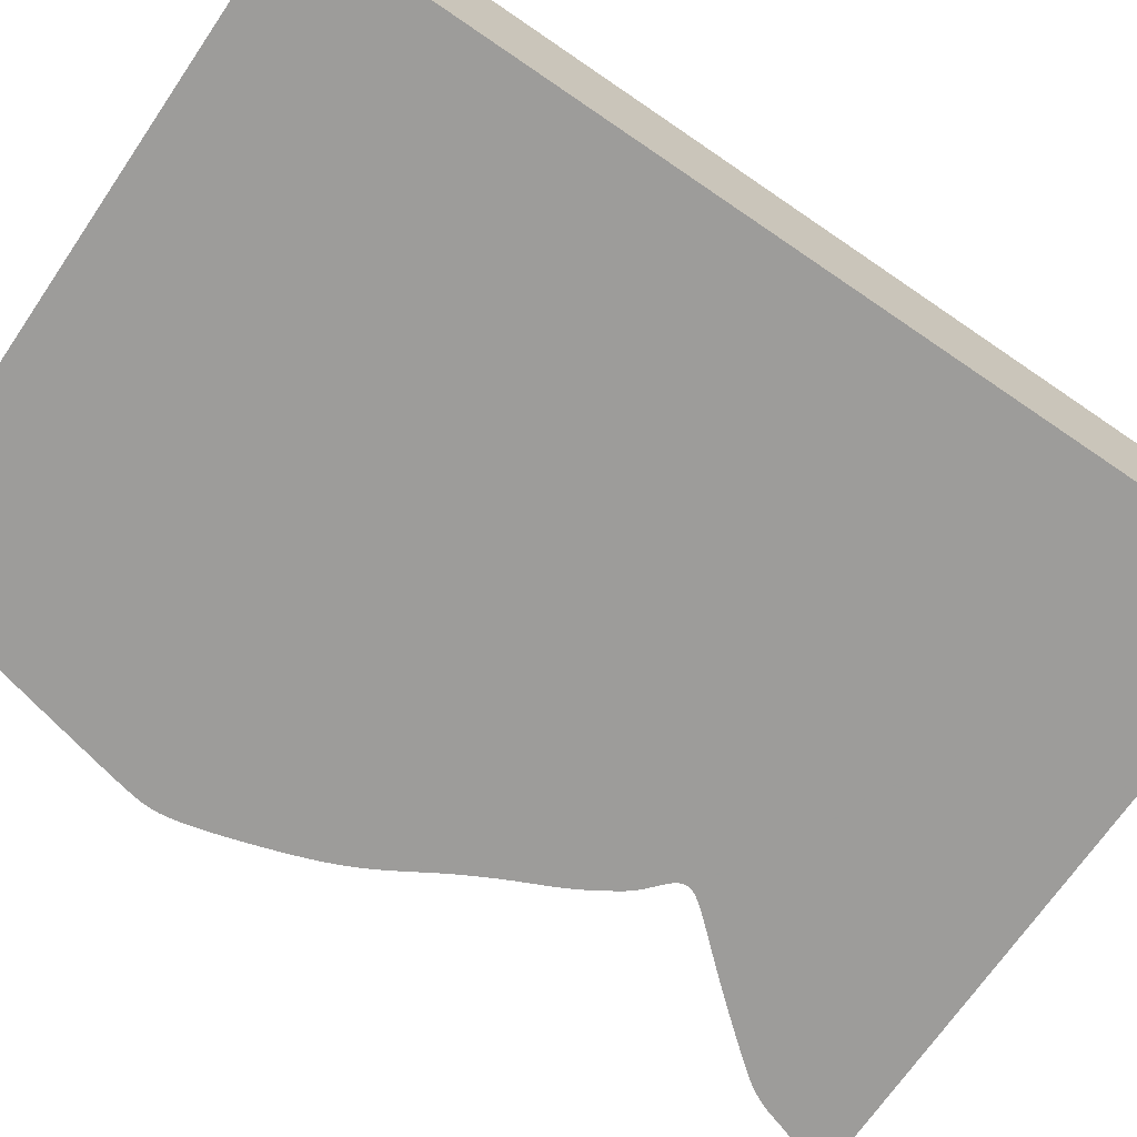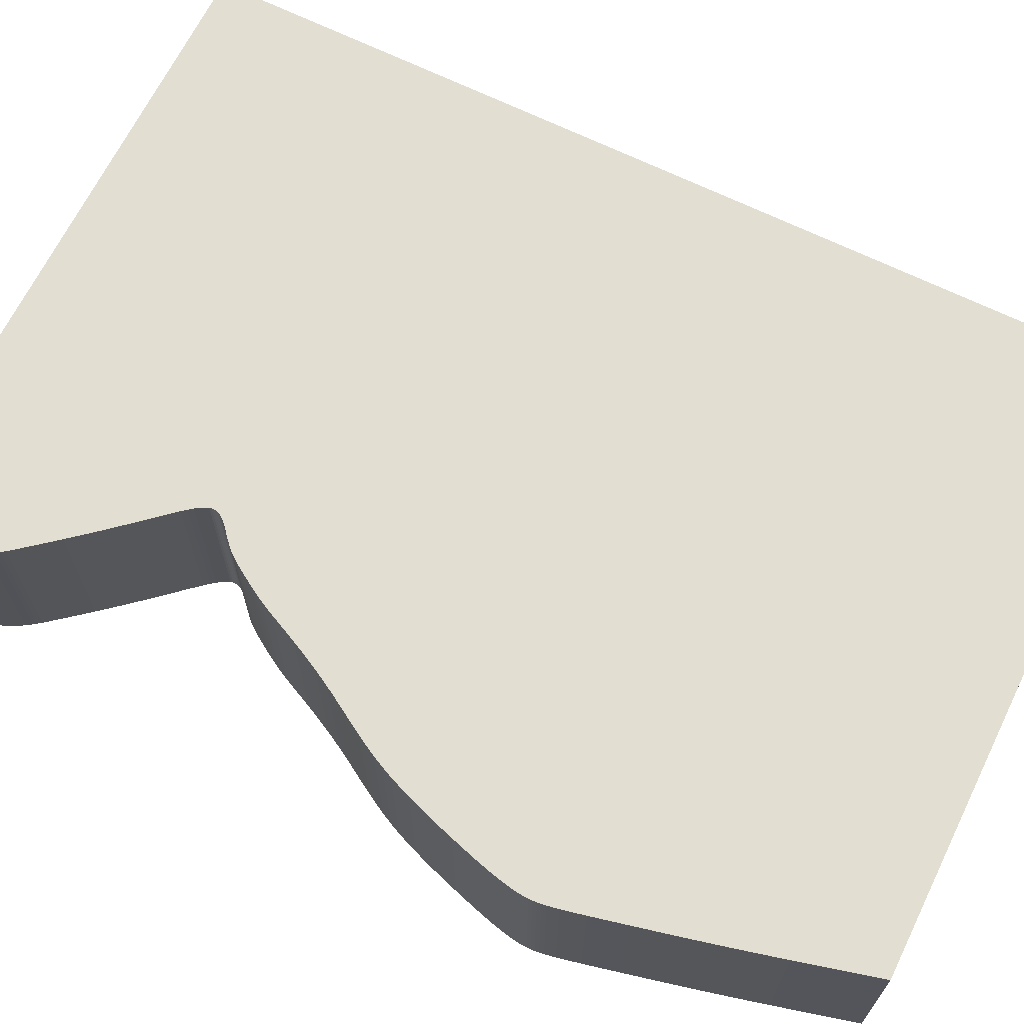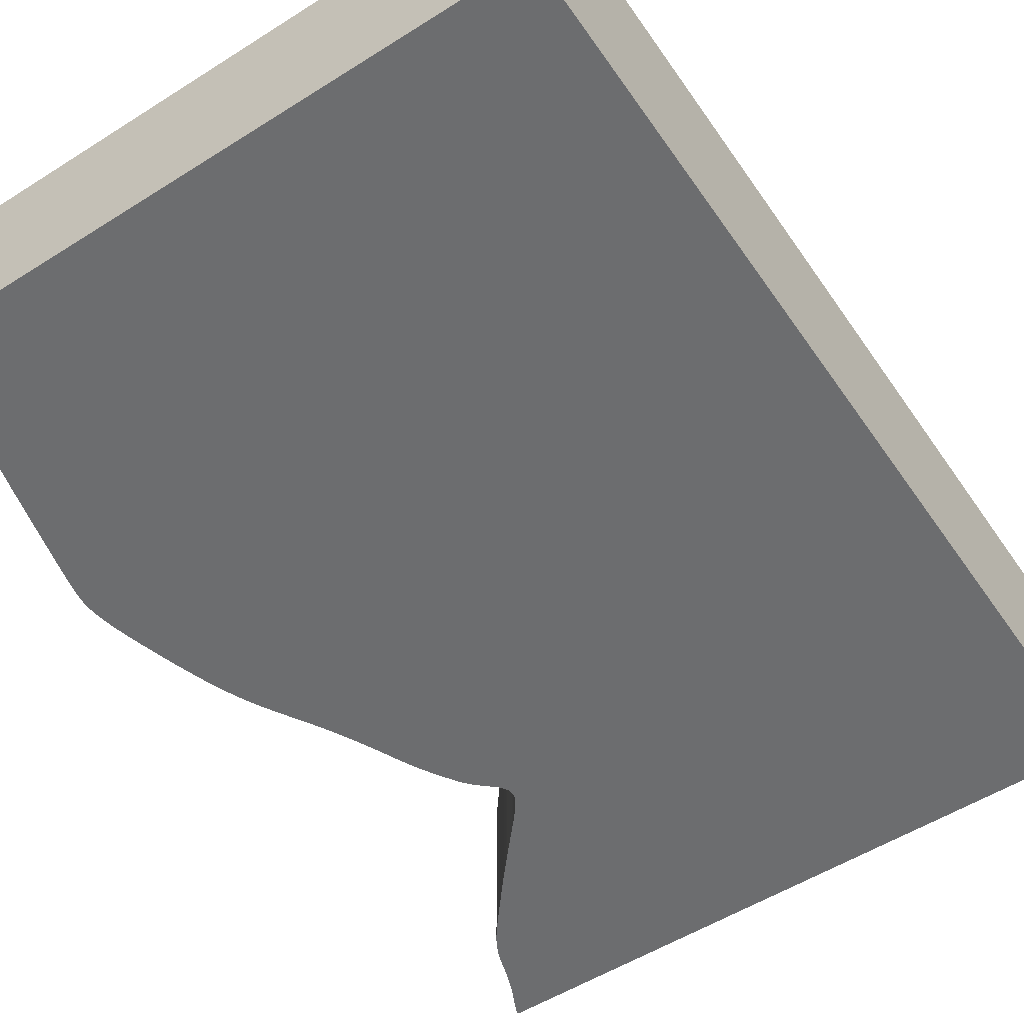
<metadata>
{"format":"obj","ext":"obj","renderer":"f3d","projection":"perspective","resolution":1024,"background":"white","views":[{"elev":-70.0,"azim":55.6,"up":"+Z"},{"elev":67.4,"azim":-63.8,"up":"+Z"},{"elev":-53.9,"azim":33.9,"up":"+Z"}]}
</metadata>
<code>
v 0.02944 0.00832 0
v 0.02933 0.008065 0
v 0.02934 0.00777 0
v 0.02945 0.007433 0
v 0.02963 0.007052 0
v 0.02984 0.006611 0
v 0.03009 0.006094 0
v 0.03037 0.005501 0
v 0.03069 0.004832 0
v 0.03104 0.004091 0
v 0.03141 0.003288 0
v 0.03177 0.002449 0
v 0.03213 0.001596 0
v 0.03246 0.0007503 0
v 0.03276 -8.362e-05 0
v 0.03303 -0.0008869 0
v 0.03328 -0.001652 0
v 0.0335 -0.002377 0
v 0.03371 -0.003066 0
v 0.03392 -0.003721 0
v 0.03414 -0.004345 0
v 0.03437 -0.004939 0
v 0.0346 -0.005508 0
v 0.03485 -0.006055 0
v 0.03511 -0.006583 0
v 0.03538 -0.007095 0
v 0.03567 -0.007597 0
v 0.03597 -0.008094 0
v 0.03629 -0.00859 0
v 0.03664 -0.0091 0
v 0.03704 -0.009646 0
v 0.0375 -0.01025 0
v 0.03805 -0.01095 0
v 0.03871 -0.01177 0
v 0.0395 -0.01274 0
v 0.04043 -0.01389 0
v 0.04152 -0.01522 0
v 0.04274 -0.01669 0
v 0.04406 -0.01828 0
v 0.04546 -0.01993 0
v 0.04689 -0.0216 0
v 0.04831 -0.02324 0
v 0.04969 -0.0248 0
v 0.05098 -0.02626 0
v 0.05215 -0.02758 0
v 0.05317 -0.02874 0
v 0.05402 -0.02973 0
v 0.05471 -0.03057 0
v 0.05525 -0.03127 0
v 0.05567 -0.03186 0
v 0.05598 -0.03237 0
v 0.0562 -0.03281 0
v 0.05633 -0.03322 0
v 0.0564 -0.03359 0
v 0.05642 -0.03396 0
v 0.05638 -0.03432 0
v 0.05628 -0.03467 0
v 0.05612 -0.03502 0
v 0.05592 -0.03537 0
v 0.05565 -0.03573 0
v 0.05531 -0.03609 0
v 0.05493 -0.03647 0
v 0.0545 -0.03686 0
v 0.05403 -0.03728 0
v 0.05353 -0.03771 0
v 0.05303 -0.03815 0
v 0.05255 -0.0386 0
v 0.0521 -0.03906 0
v 0.05168 -0.03953 0
v 0.0513 -0.03999 0
v 0.05095 -0.04044 0
v 0.05064 -0.04089 0
v 0.05034 -0.04133 0
v 0.05006 -0.04176 0
v 0.04979 -0.04218 0
v 0.04953 -0.04259 0
v 0.04927 -0.04299 0
v 0.04902 -0.04339 0
v 0.04877 -0.04379 0
v 0.04852 -0.0442 0
v 0.04827 -0.0446 0
v 0.04802 -0.04502 0
v 0.04778 -0.04544 0
v 0.04753 -0.04587 0
v 0.04729 -0.04632 0
v 0.04704 -0.04679 0
v 0.04678 -0.04728 0
v 0.04651 -0.0478 0
v 0.04623 -0.04837 0
v 0.04593 -0.04897 0
v 0.04562 -0.04963 0
v 0.04528 -0.05035 0
v 0.04492 -0.05113 0
v 0.04453 -0.05198 0
v 0.04411 -0.05289 0
v 0.04364 -0.05388 0
v 0.04313 -0.05493 0
v 0.04258 -0.05604 0
v 0.04198 -0.05722 0
v 0.04134 -0.05846 0
v 0.04064 -0.05976 0
v 0.03989 -0.06111 0
v 0.03909 -0.06251 0
v 0.03823 -0.06395 0
v 0.03733 -0.06544 0
v 0.0364 -0.06696 0
v 0.03547 -0.06853 0
v 0.03455 -0.07015 0
v 0.03366 -0.07183 0
v 0.03282 -0.07354 0
v 0.03203 -0.07531 0
v 0.0313 -0.07709 0
v 0.03062 -0.07887 0
v 0.03 -0.08061 0
v 0.02943 -0.08229 0
v 0.02889 -0.08391 0
v 0.0284 -0.08545 0
v 0.02795 -0.08691 0
v 0.02754 -0.0883 0
v 0.02715 -0.0896 0
v 0.02679 -0.09083 0
v 0.02647 -0.09197 0
v 0.02619 -0.09304 0
v 0.02594 -0.09404 0
v 0.02572 -0.09496 0
v 0.02553 -0.09582 0
v 0.02537 -0.09662 0
v 0.02524 -0.09737 0
v 0.02514 -0.09808 0
v 0.02507 -0.09875 0
v 0.02502 -0.09938 0
v 0.025 -0.1 0
v 0.02501 -0.1006 0
v 0.02505 -0.1013 0
v 0.02512 -0.1019 0
v 0.02523 -0.1027 0
v 0.02537 -0.1035 0
v 0.02556 -0.1045 0
v 0.02579 -0.1055 0
v 0.02607 -0.1068 0
v 0.0264 -0.1082 0
v 0.02678 -0.1099 0
v 0.02723 -0.1118 0
v 0.02774 -0.114 0
v 0.02831 -0.1164 0
v 0.02896 -0.1191 0
v 0.02967 -0.1221 0
v 0.03044 -0.1253 0
v 0.03126 -0.1286 0
v 0.03213 -0.132 0
v 0.03302 -0.1355 0
v 0.03392 -0.1389 0
v 0.03481 -0.1423 0
v 0.03567 -0.1456 0
v 0.03648 -0.1486 0
v 0.1365 -0.1486 0
v 0.1365 0.00832 0
v 0.02944 0.00832 0.03
v 0.02933 0.008065 0.03
v 0.02934 0.00777 0.03
v 0.02945 0.007433 0.03
v 0.02963 0.007052 0.03
v 0.02984 0.006611 0.03
v 0.03009 0.006094 0.03
v 0.03037 0.005501 0.03
v 0.03069 0.004832 0.03
v 0.03104 0.004091 0.03
v 0.03141 0.003288 0.03
v 0.03177 0.002449 0.03
v 0.03213 0.001596 0.03
v 0.03246 0.0007503 0.03
v 0.03276 -8.362e-05 0.03
v 0.03303 -0.0008869 0.03
v 0.03328 -0.001652 0.03
v 0.0335 -0.002377 0.03
v 0.03371 -0.003066 0.03
v 0.03392 -0.003721 0.03
v 0.03414 -0.004345 0.03
v 0.03437 -0.004939 0.03
v 0.0346 -0.005508 0.03
v 0.03485 -0.006055 0.03
v 0.03511 -0.006583 0.03
v 0.03538 -0.007095 0.03
v 0.03567 -0.007597 0.03
v 0.03597 -0.008094 0.03
v 0.03629 -0.00859 0.03
v 0.03664 -0.0091 0.03
v 0.03704 -0.009646 0.03
v 0.0375 -0.01025 0.03
v 0.03805 -0.01095 0.03
v 0.03871 -0.01177 0.03
v 0.0395 -0.01274 0.03
v 0.04043 -0.01389 0.03
v 0.04152 -0.01522 0.03
v 0.04274 -0.01669 0.03
v 0.04406 -0.01828 0.03
v 0.04546 -0.01993 0.03
v 0.04689 -0.0216 0.03
v 0.04831 -0.02324 0.03
v 0.04969 -0.0248 0.03
v 0.05098 -0.02626 0.03
v 0.05215 -0.02758 0.03
v 0.05317 -0.02874 0.03
v 0.05402 -0.02973 0.03
v 0.05471 -0.03057 0.03
v 0.05525 -0.03127 0.03
v 0.05567 -0.03186 0.03
v 0.05598 -0.03237 0.03
v 0.0562 -0.03281 0.03
v 0.05633 -0.03322 0.03
v 0.0564 -0.03359 0.03
v 0.05642 -0.03396 0.03
v 0.05638 -0.03432 0.03
v 0.05628 -0.03467 0.03
v 0.05612 -0.03502 0.03
v 0.05592 -0.03537 0.03
v 0.05565 -0.03573 0.03
v 0.05531 -0.03609 0.03
v 0.05493 -0.03647 0.03
v 0.0545 -0.03686 0.03
v 0.05403 -0.03728 0.03
v 0.05353 -0.03771 0.03
v 0.05303 -0.03815 0.03
v 0.05255 -0.0386 0.03
v 0.0521 -0.03906 0.03
v 0.05168 -0.03953 0.03
v 0.0513 -0.03999 0.03
v 0.05095 -0.04044 0.03
v 0.05064 -0.04089 0.03
v 0.05034 -0.04133 0.03
v 0.05006 -0.04176 0.03
v 0.04979 -0.04218 0.03
v 0.04953 -0.04259 0.03
v 0.04927 -0.04299 0.03
v 0.04902 -0.04339 0.03
v 0.04877 -0.04379 0.03
v 0.04852 -0.0442 0.03
v 0.04827 -0.0446 0.03
v 0.04802 -0.04502 0.03
v 0.04778 -0.04544 0.03
v 0.04753 -0.04587 0.03
v 0.04729 -0.04632 0.03
v 0.04704 -0.04679 0.03
v 0.04678 -0.04728 0.03
v 0.04651 -0.0478 0.03
v 0.04623 -0.04837 0.03
v 0.04593 -0.04897 0.03
v 0.04562 -0.04963 0.03
v 0.04528 -0.05035 0.03
v 0.04492 -0.05113 0.03
v 0.04453 -0.05198 0.03
v 0.04411 -0.05289 0.03
v 0.04364 -0.05388 0.03
v 0.04313 -0.05493 0.03
v 0.04258 -0.05604 0.03
v 0.04198 -0.05722 0.03
v 0.04134 -0.05846 0.03
v 0.04064 -0.05976 0.03
v 0.03989 -0.06111 0.03
v 0.03909 -0.06251 0.03
v 0.03823 -0.06395 0.03
v 0.03733 -0.06544 0.03
v 0.0364 -0.06696 0.03
v 0.03547 -0.06853 0.03
v 0.03455 -0.07015 0.03
v 0.03366 -0.07183 0.03
v 0.03282 -0.07354 0.03
v 0.03203 -0.07531 0.03
v 0.0313 -0.07709 0.03
v 0.03062 -0.07887 0.03
v 0.03 -0.08061 0.03
v 0.02943 -0.08229 0.03
v 0.02889 -0.08391 0.03
v 0.0284 -0.08545 0.03
v 0.02795 -0.08691 0.03
v 0.02754 -0.0883 0.03
v 0.02715 -0.0896 0.03
v 0.02679 -0.09083 0.03
v 0.02647 -0.09197 0.03
v 0.02619 -0.09304 0.03
v 0.02594 -0.09404 0.03
v 0.02572 -0.09496 0.03
v 0.02553 -0.09582 0.03
v 0.02537 -0.09662 0.03
v 0.02524 -0.09737 0.03
v 0.02514 -0.09808 0.03
v 0.02507 -0.09875 0.03
v 0.02502 -0.09938 0.03
v 0.025 -0.1 0.03
v 0.02501 -0.1006 0.03
v 0.02505 -0.1013 0.03
v 0.02512 -0.1019 0.03
v 0.02523 -0.1027 0.03
v 0.02537 -0.1035 0.03
v 0.02556 -0.1045 0.03
v 0.02579 -0.1055 0.03
v 0.02607 -0.1068 0.03
v 0.0264 -0.1082 0.03
v 0.02678 -0.1099 0.03
v 0.02723 -0.1118 0.03
v 0.02774 -0.114 0.03
v 0.02831 -0.1164 0.03
v 0.02896 -0.1191 0.03
v 0.02967 -0.1221 0.03
v 0.03044 -0.1253 0.03
v 0.03126 -0.1286 0.03
v 0.03213 -0.132 0.03
v 0.03302 -0.1355 0.03
v 0.03392 -0.1389 0.03
v 0.03481 -0.1423 0.03
v 0.03567 -0.1456 0.03
v 0.03648 -0.1486 0.03
v 0.1365 -0.1486 0.03
v 0.1365 0.00832 0.03
f 2 1 157
f 4 3 2
f 6 5 4
f 19 18 17
f 21 20 19
f 23 22 21
f 25 24 23
f 27 26 25
f 29 28 27
f 31 30 29
f 33 32 31
f 35 34 33
f 37 36 35
f 39 38 37
f 41 40 39
f 43 42 41
f 45 44 43
f 66 65 64
f 68 67 66
f 70 69 68
f 72 71 70
f 74 73 72
f 76 75 74
f 78 77 76
f 80 79 78
f 82 81 80
f 84 83 82
f 86 85 84
f 88 87 86
f 90 89 88
f 92 91 90
f 94 93 92
f 106 105 104
f 108 107 106
f 110 109 108
f 112 111 110
f 114 113 112
f 116 115 114
f 118 117 116
f 121 120 119
f 123 122 121
f 125 124 123
f 127 126 125
f 129 128 127
f 131 130 129
f 133 132 131
f 135 134 133
f 137 136 135
f 139 138 137
f 141 140 139
f 143 142 141
f 145 144 143
f 147 146 145
f 149 148 147
f 151 150 149
f 153 152 151
f 155 154 153
f 157 156 155
f 4 2 157
f 7 6 4
f 21 19 17
f 25 23 21
f 29 27 25
f 33 31 29
f 37 35 33
f 41 39 37
f 45 43 41
f 66 64 63
f 70 68 66
f 74 72 70
f 78 76 74
f 82 80 78
f 86 84 82
f 90 88 86
f 94 92 90
f 108 106 104
f 112 110 108
f 116 114 112
f 119 118 116
f 123 121 119
f 127 125 123
f 131 129 127
f 135 133 131
f 139 137 135
f 143 141 139
f 147 145 143
f 151 149 147
f 155 153 151
f 7 4 157
f 21 17 16
f 29 25 21
f 37 33 29
f 45 41 37
f 70 66 63
f 78 74 70
f 86 82 78
f 94 90 86
f 108 104 103
f 116 112 108
f 123 119 116
f 131 127 123
f 139 135 131
f 147 143 139
f 155 151 147
f 8 7 157
f 29 21 16
f 45 37 29
f 70 63 62
f 86 78 70
f 95 94 86
f 116 108 103
f 131 123 116
f 147 139 131
f 157 155 147
f 9 8 157
f 29 16 15
f 46 45 29
f 86 70 62
f 96 95 86
f 116 103 102
f 147 131 116
f 10 9 157
f 29 15 14
f 47 46 29
f 86 62 61
f 116 102 101
f 157 147 116
f 11 10 157
f 29 14 13
f 86 61 60
f 116 101 100
f 12 11 157
f 47 29 13
f 96 86 60
f 116 100 99
f 13 12 157
f 48 47 13
f 96 60 59
f 116 99 98
f 48 13 157
f 97 96 59
f 116 98 97
f 49 48 157
f 116 97 59
f 50 49 157
f 116 59 58
f 51 50 157
f 157 116 58
f 52 51 157
f 157 58 57
f 53 52 157
f 157 57 56
f 54 53 157
f 157 56 55
f 55 54 157
f 314 158 159
f 159 160 161
f 161 162 163
f 174 175 176
f 176 177 178
f 178 179 180
f 180 181 182
f 182 183 184
f 184 185 186
f 186 187 188
f 188 189 190
f 190 191 192
f 192 193 194
f 194 195 196
f 196 197 198
f 198 199 200
f 200 201 202
f 221 222 223
f 223 224 225
f 225 226 227
f 227 228 229
f 229 230 231
f 231 232 233
f 233 234 235
f 235 236 237
f 237 238 239
f 239 240 241
f 241 242 243
f 243 244 245
f 245 246 247
f 247 248 249
f 249 250 251
f 261 262 263
f 263 264 265
f 265 266 267
f 267 268 269
f 269 270 271
f 271 272 273
f 273 274 275
f 276 277 278
f 278 279 280
f 280 281 282
f 282 283 284
f 284 285 286
f 286 287 288
f 288 289 290
f 290 291 292
f 292 293 294
f 294 295 296
f 296 297 298
f 298 299 300
f 300 301 302
f 302 303 304
f 304 305 306
f 306 307 308
f 308 309 310
f 310 311 312
f 312 313 314
f 314 159 161
f 161 163 164
f 174 176 178
f 178 180 182
f 182 184 186
f 186 188 190
f 190 192 194
f 194 196 198
f 198 200 202
f 220 221 223
f 223 225 227
f 227 229 231
f 231 233 235
f 235 237 239
f 239 241 243
f 243 245 247
f 247 249 251
f 261 263 265
f 265 267 269
f 269 271 273
f 273 275 276
f 276 278 280
f 280 282 284
f 284 286 288
f 288 290 292
f 292 294 296
f 296 298 300
f 300 302 304
f 304 306 308
f 308 310 312
f 314 161 164
f 173 174 178
f 178 182 186
f 186 190 194
f 194 198 202
f 220 223 227
f 227 231 235
f 235 239 243
f 243 247 251
f 260 261 265
f 265 269 273
f 273 276 280
f 280 284 288
f 288 292 296
f 296 300 304
f 304 308 312
f 314 164 165
f 173 178 186
f 186 194 202
f 219 220 227
f 227 235 243
f 243 251 252
f 260 265 273
f 273 280 288
f 288 296 304
f 304 312 314
f 314 165 166
f 172 173 186
f 186 202 203
f 219 227 243
f 243 252 253
f 259 260 273
f 273 288 304
f 314 166 167
f 171 172 186
f 186 203 204
f 218 219 243
f 258 259 273
f 273 304 314
f 314 167 168
f 170 171 186
f 217 218 243
f 257 258 273
f 314 168 169
f 170 186 204
f 217 243 253
f 256 257 273
f 314 169 170
f 170 204 205
f 216 217 253
f 255 256 273
f 314 170 205
f 216 253 254
f 254 255 273
f 314 205 206
f 216 254 273
f 314 206 207
f 215 216 273
f 314 207 208
f 215 273 314
f 314 208 209
f 214 215 314
f 314 209 210
f 213 214 314
f 314 210 211
f 212 213 314
f 314 211 212
f 159 158 2
f 2 158 1
f 160 159 3
f 3 159 2
f 161 160 4
f 4 160 3
f 162 161 5
f 5 161 4
f 163 162 6
f 6 162 5
f 164 163 7
f 7 163 6
f 165 164 8
f 8 164 7
f 166 165 9
f 9 165 8
f 167 166 10
f 10 166 9
f 168 167 11
f 11 167 10
f 169 168 12
f 12 168 11
f 170 169 13
f 13 169 12
f 171 170 14
f 14 170 13
f 172 171 15
f 15 171 14
f 173 172 16
f 16 172 15
f 174 173 17
f 17 173 16
f 175 174 18
f 18 174 17
f 176 175 19
f 19 175 18
f 177 176 20
f 20 176 19
f 178 177 21
f 21 177 20
f 179 178 22
f 22 178 21
f 180 179 23
f 23 179 22
f 181 180 24
f 24 180 23
f 182 181 25
f 25 181 24
f 183 182 26
f 26 182 25
f 184 183 27
f 27 183 26
f 185 184 28
f 28 184 27
f 186 185 29
f 29 185 28
f 187 186 30
f 30 186 29
f 188 187 31
f 31 187 30
f 189 188 32
f 32 188 31
f 190 189 33
f 33 189 32
f 191 190 34
f 34 190 33
f 192 191 35
f 35 191 34
f 193 192 36
f 36 192 35
f 194 193 37
f 37 193 36
f 195 194 38
f 38 194 37
f 196 195 39
f 39 195 38
f 197 196 40
f 40 196 39
f 198 197 41
f 41 197 40
f 199 198 42
f 42 198 41
f 200 199 43
f 43 199 42
f 201 200 44
f 44 200 43
f 202 201 45
f 45 201 44
f 203 202 46
f 46 202 45
f 204 203 47
f 47 203 46
f 205 204 48
f 48 204 47
f 206 205 49
f 49 205 48
f 207 206 50
f 50 206 49
f 208 207 51
f 51 207 50
f 209 208 52
f 52 208 51
f 210 209 53
f 53 209 52
f 211 210 54
f 54 210 53
f 212 211 55
f 55 211 54
f 213 212 56
f 56 212 55
f 214 213 57
f 57 213 56
f 215 214 58
f 58 214 57
f 216 215 59
f 59 215 58
f 217 216 60
f 60 216 59
f 218 217 61
f 61 217 60
f 219 218 62
f 62 218 61
f 220 219 63
f 63 219 62
f 221 220 64
f 64 220 63
f 222 221 65
f 65 221 64
f 223 222 66
f 66 222 65
f 224 223 67
f 67 223 66
f 225 224 68
f 68 224 67
f 226 225 69
f 69 225 68
f 227 226 70
f 70 226 69
f 228 227 71
f 71 227 70
f 229 228 72
f 72 228 71
f 230 229 73
f 73 229 72
f 231 230 74
f 74 230 73
f 232 231 75
f 75 231 74
f 233 232 76
f 76 232 75
f 234 233 77
f 77 233 76
f 235 234 78
f 78 234 77
f 236 235 79
f 79 235 78
f 237 236 80
f 80 236 79
f 238 237 81
f 81 237 80
f 239 238 82
f 82 238 81
f 240 239 83
f 83 239 82
f 241 240 84
f 84 240 83
f 242 241 85
f 85 241 84
f 243 242 86
f 86 242 85
f 244 243 87
f 87 243 86
f 245 244 88
f 88 244 87
f 246 245 89
f 89 245 88
f 247 246 90
f 90 246 89
f 248 247 91
f 91 247 90
f 249 248 92
f 92 248 91
f 250 249 93
f 93 249 92
f 251 250 94
f 94 250 93
f 252 251 95
f 95 251 94
f 253 252 96
f 96 252 95
f 254 253 97
f 97 253 96
f 255 254 98
f 98 254 97
f 256 255 99
f 99 255 98
f 257 256 100
f 100 256 99
f 258 257 101
f 101 257 100
f 259 258 102
f 102 258 101
f 260 259 103
f 103 259 102
f 261 260 104
f 104 260 103
f 262 261 105
f 105 261 104
f 263 262 106
f 106 262 105
f 264 263 107
f 107 263 106
f 265 264 108
f 108 264 107
f 266 265 109
f 109 265 108
f 267 266 110
f 110 266 109
f 268 267 111
f 111 267 110
f 269 268 112
f 112 268 111
f 270 269 113
f 113 269 112
f 271 270 114
f 114 270 113
f 272 271 115
f 115 271 114
f 273 272 116
f 116 272 115
f 274 273 117
f 117 273 116
f 275 274 118
f 118 274 117
f 276 275 119
f 119 275 118
f 277 276 120
f 120 276 119
f 278 277 121
f 121 277 120
f 279 278 122
f 122 278 121
f 280 279 123
f 123 279 122
f 281 280 124
f 124 280 123
f 282 281 125
f 125 281 124
f 283 282 126
f 126 282 125
f 284 283 127
f 127 283 126
f 285 284 128
f 128 284 127
f 286 285 129
f 129 285 128
f 287 286 130
f 130 286 129
f 288 287 131
f 131 287 130
f 289 288 132
f 132 288 131
f 290 289 133
f 133 289 132
f 291 290 134
f 134 290 133
f 292 291 135
f 135 291 134
f 293 292 136
f 136 292 135
f 294 293 137
f 137 293 136
f 295 294 138
f 138 294 137
f 296 295 139
f 139 295 138
f 297 296 140
f 140 296 139
f 298 297 141
f 141 297 140
f 299 298 142
f 142 298 141
f 300 299 143
f 143 299 142
f 301 300 144
f 144 300 143
f 302 301 145
f 145 301 144
f 303 302 146
f 146 302 145
f 304 303 147
f 147 303 146
f 305 304 148
f 148 304 147
f 306 305 149
f 149 305 148
f 307 306 150
f 150 306 149
f 308 307 151
f 151 307 150
f 309 308 152
f 152 308 151
f 310 309 153
f 153 309 152
f 311 310 154
f 154 310 153
f 312 311 155
f 155 311 154
f 313 312 156
f 156 312 155
f 158 314 1
f 1 314 157
f 314 313 157
f 157 313 156

</code>
